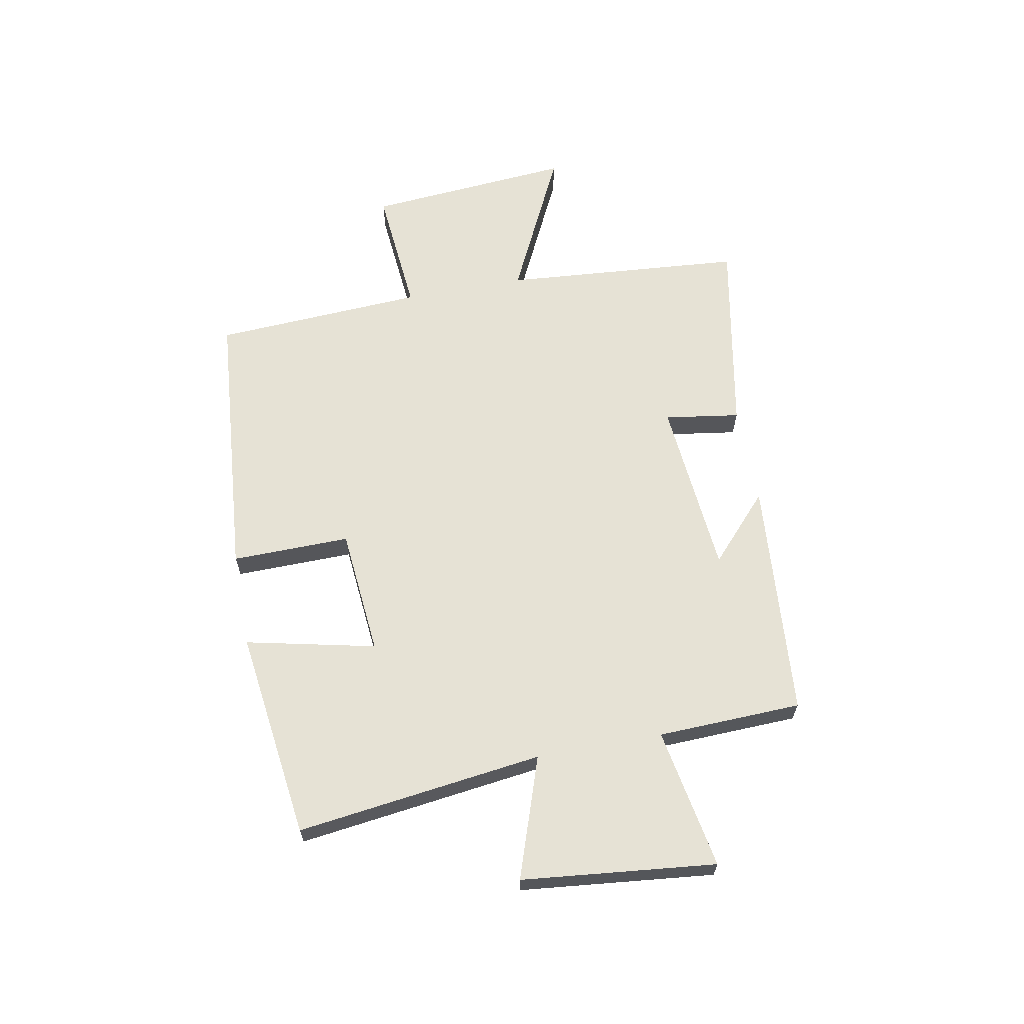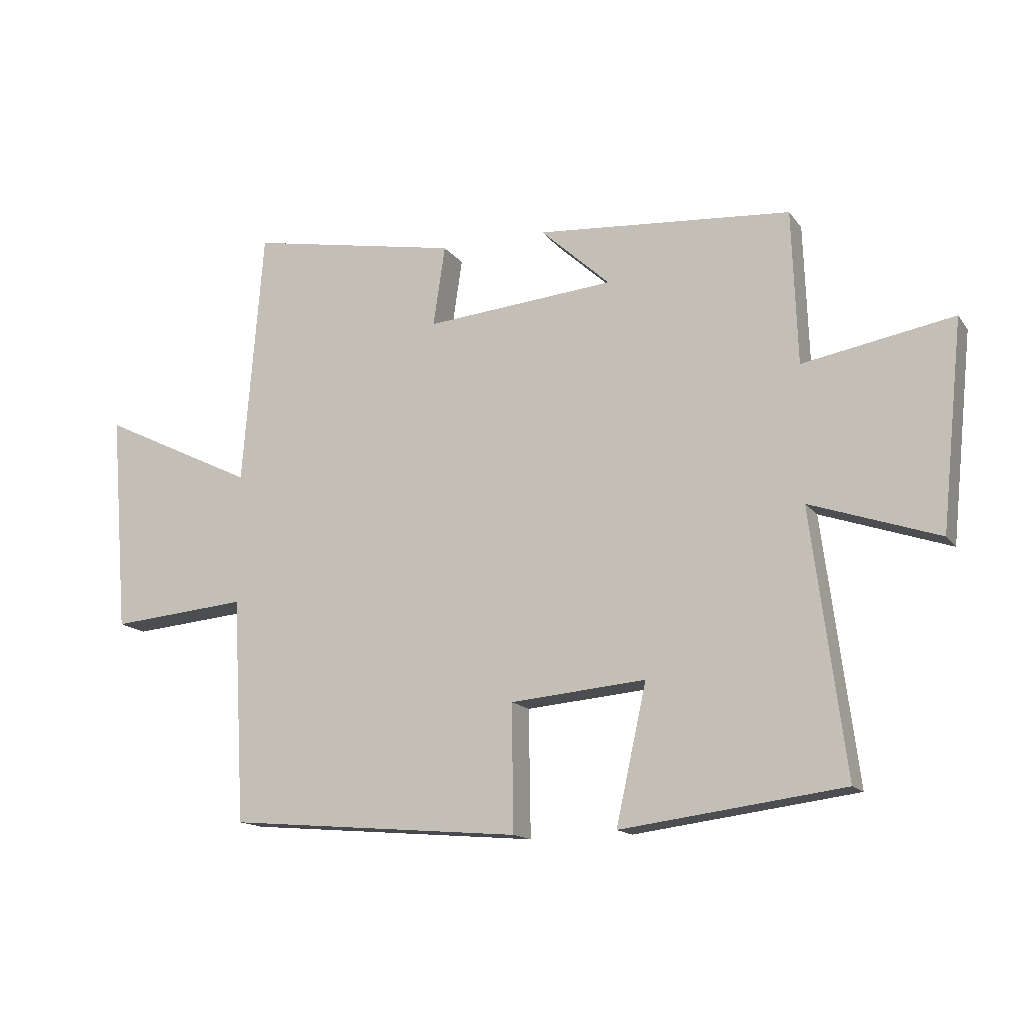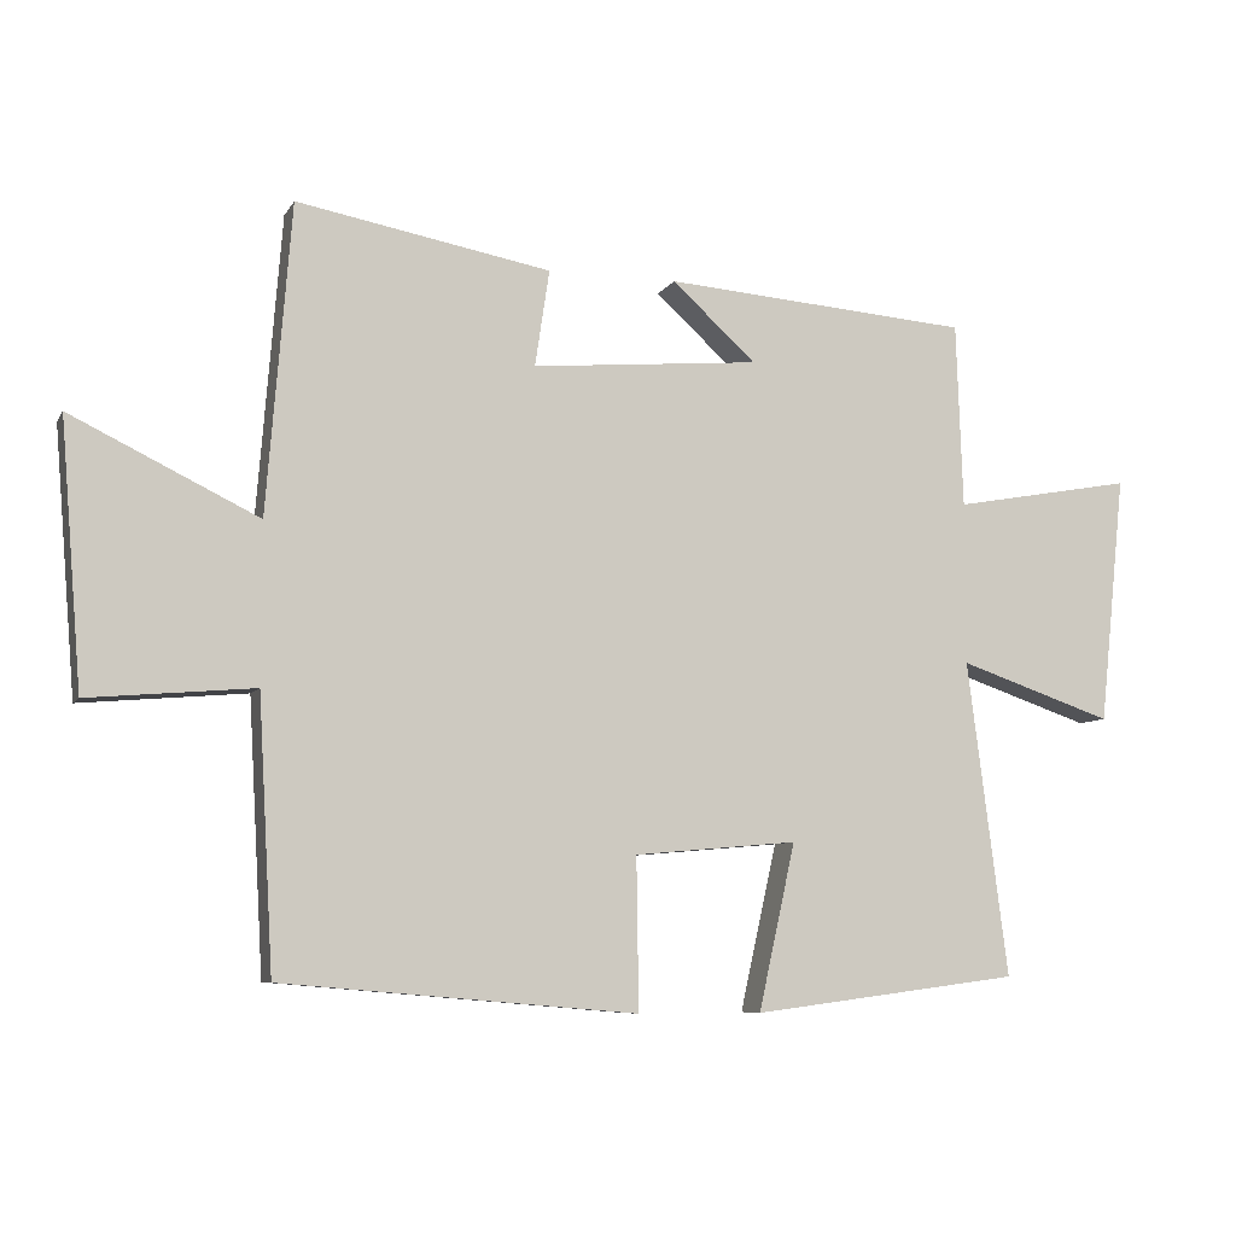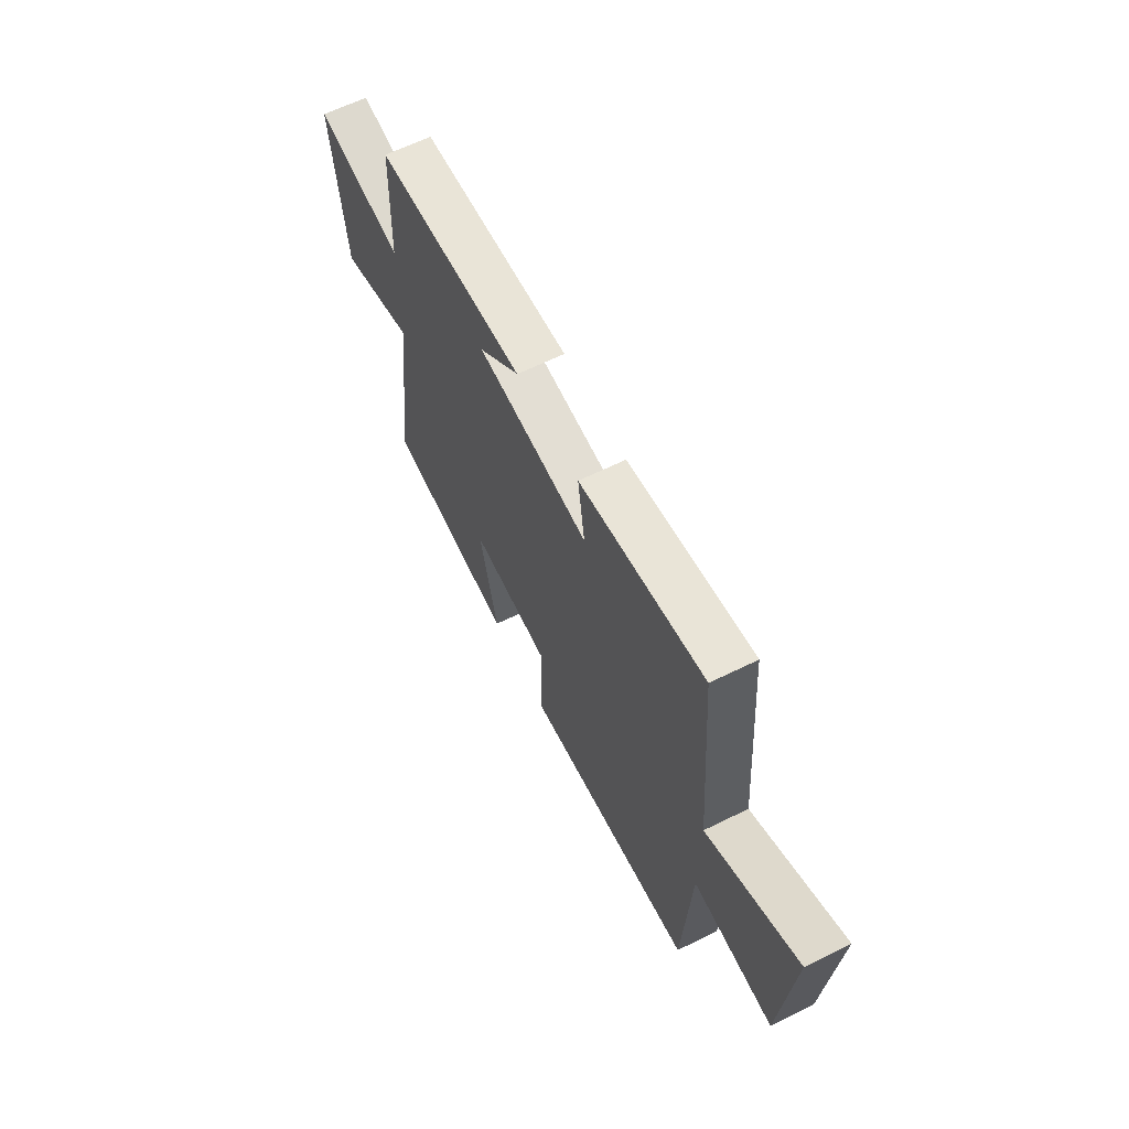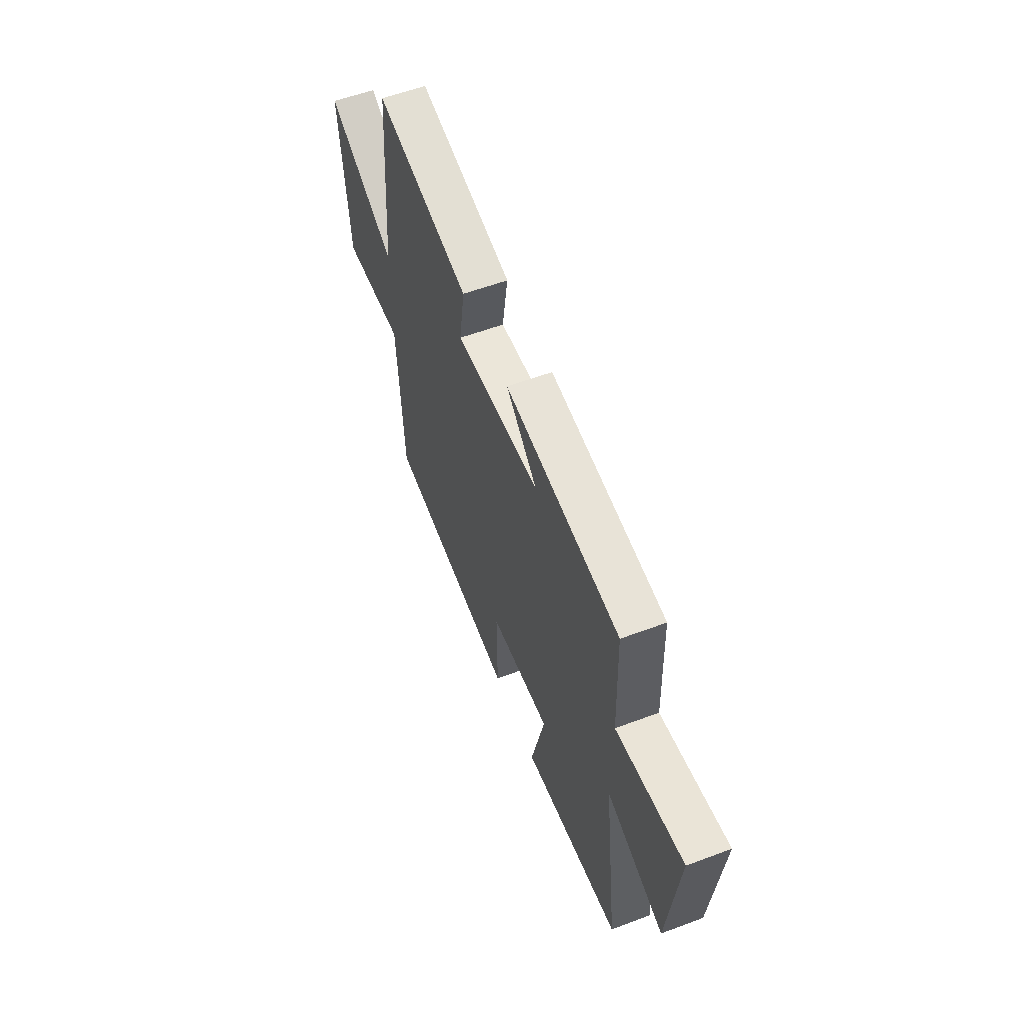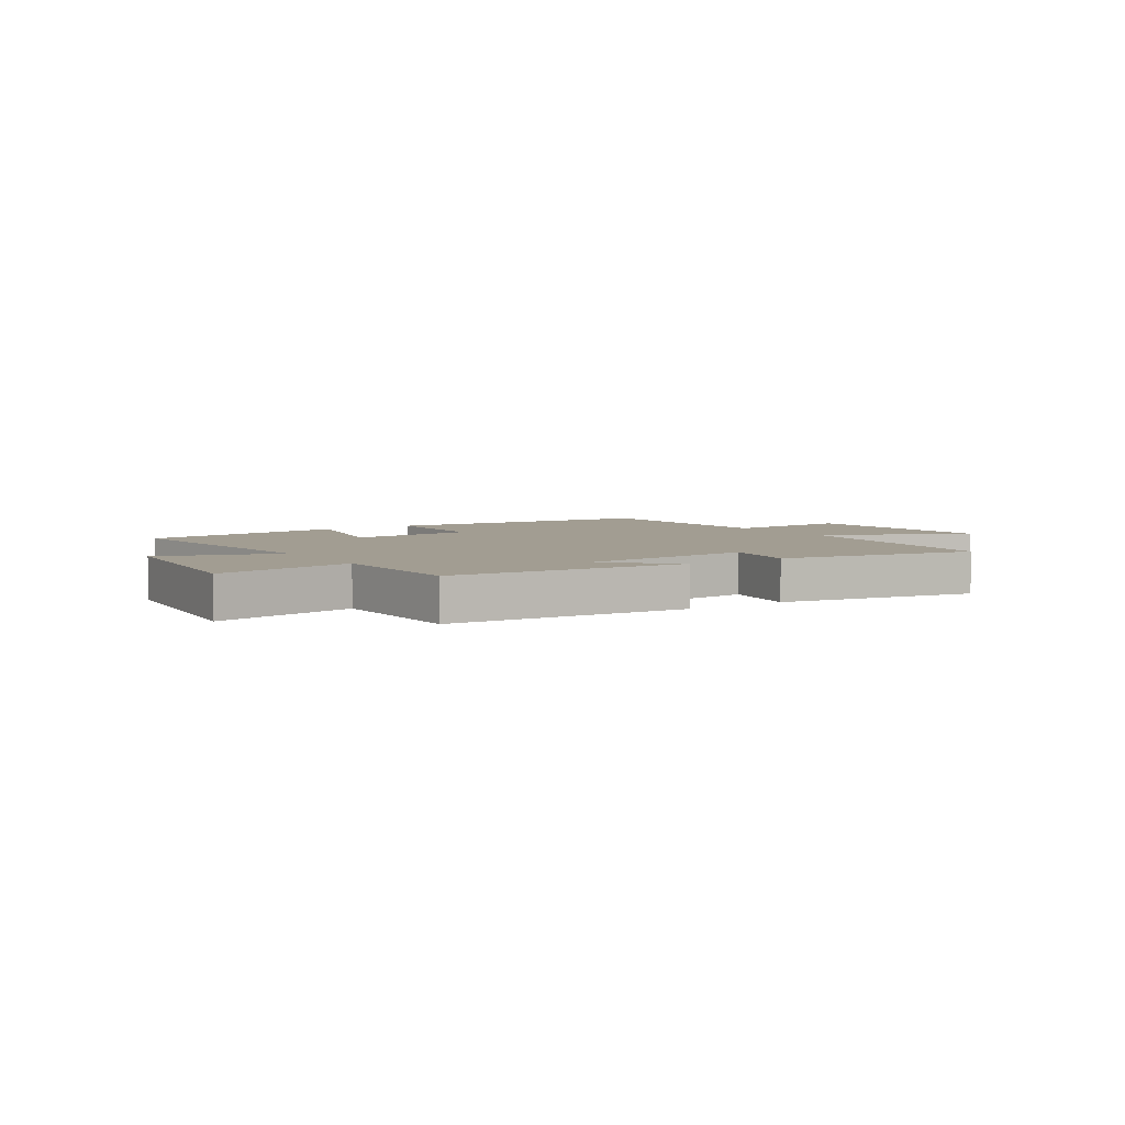
<metadata>
{"format":"obj","ext":"obj","renderer":"f3d","projection":"perspective","resolution":1024,"background":"white","views":[{"elev":64.0,"azim":-100.6,"up":"+Y"},{"elev":-14.7,"azim":-156.8,"up":"+Z"},{"elev":-7.5,"azim":161.9,"up":"+Z"},{"elev":63.3,"azim":63.5,"up":"+Z"},{"elev":58.0,"azim":-111.2,"up":"+Z"},{"elev":4.9,"azim":-33.1,"up":"+Y"}]}
</metadata>
<code>
v 0.466 0.07 0.565
v 0.5 0.07 0.137
v 0.759 0.07 0.263
v 0.729 0.07 -0.103
v 0.5 0.07 -0.083
v 0.479 0.07 -0.458
v -0.013 0.07 -0.5
v -0.01 0.07 -0.29
v -0.236 0.07 -0.27
v -0.185 0.07 -0.5
v -0.556 0.07 -0.452
v -0.5 0.07 -0.015
v -0.714 0.07 -0.088
v -0.75 0.07 0.256
v -0.5 0.07 0.211
v -0.491 0.07 0.467
v -0.066 0.07 0.5
v -0.182 0.07 0.394
v 0.134 0.07 0.366
v 0.114 0.07 0.5
v 0.466 0 0.565
v 0.5 0 0.137
v 0.759 0 0.263
v 0.729 0 -0.103
v 0.5 0 -0.083
v 0.479 0 -0.458
v -0.013 0 -0.5
v -0.01 0 -0.29
v -0.236 0 -0.27
v -0.185 0 -0.5
v -0.556 0 -0.452
v -0.5 0 -0.015
v -0.714 0 -0.088
v -0.75 0 0.256
v -0.5 0 0.211
v -0.491 0 0.467
v -0.066 0 0.5
v -0.182 0 0.394
v 0.134 0 0.366
v 0.114 0 0.5
f 19 20 1 2
f 18 19 2
f 15 16 17 18
f 15 18 2
f 12 13 14 15
f 12 15 2
f 9 10 11 12
f 8 9 12 2
f 7 8 2
f 6 7 2
f 5 6 2
f 2 3 4 5
f 22 21 40 39
f 22 39 38
f 38 37 36 35
f 22 38 35
f 35 34 33 32
f 22 35 32
f 32 31 30 29
f 22 32 29 28
f 22 28 27
f 22 27 26
f 22 26 25
f 25 24 23 22
f 1 21 22 2
f 2 22 23 3
f 3 23 24 4
f 4 24 25 5
f 5 25 26 6
f 6 26 27 7
f 7 27 28 8
f 8 28 29 9
f 9 29 30 10
f 10 30 31 11
f 11 31 32 12
f 12 32 33 13
f 13 33 34 14
f 14 34 35 15
f 15 35 36 16
f 16 36 37 17
f 17 37 38 18
f 18 38 39 19
f 19 39 40 20
f 20 40 21 1

</code>
